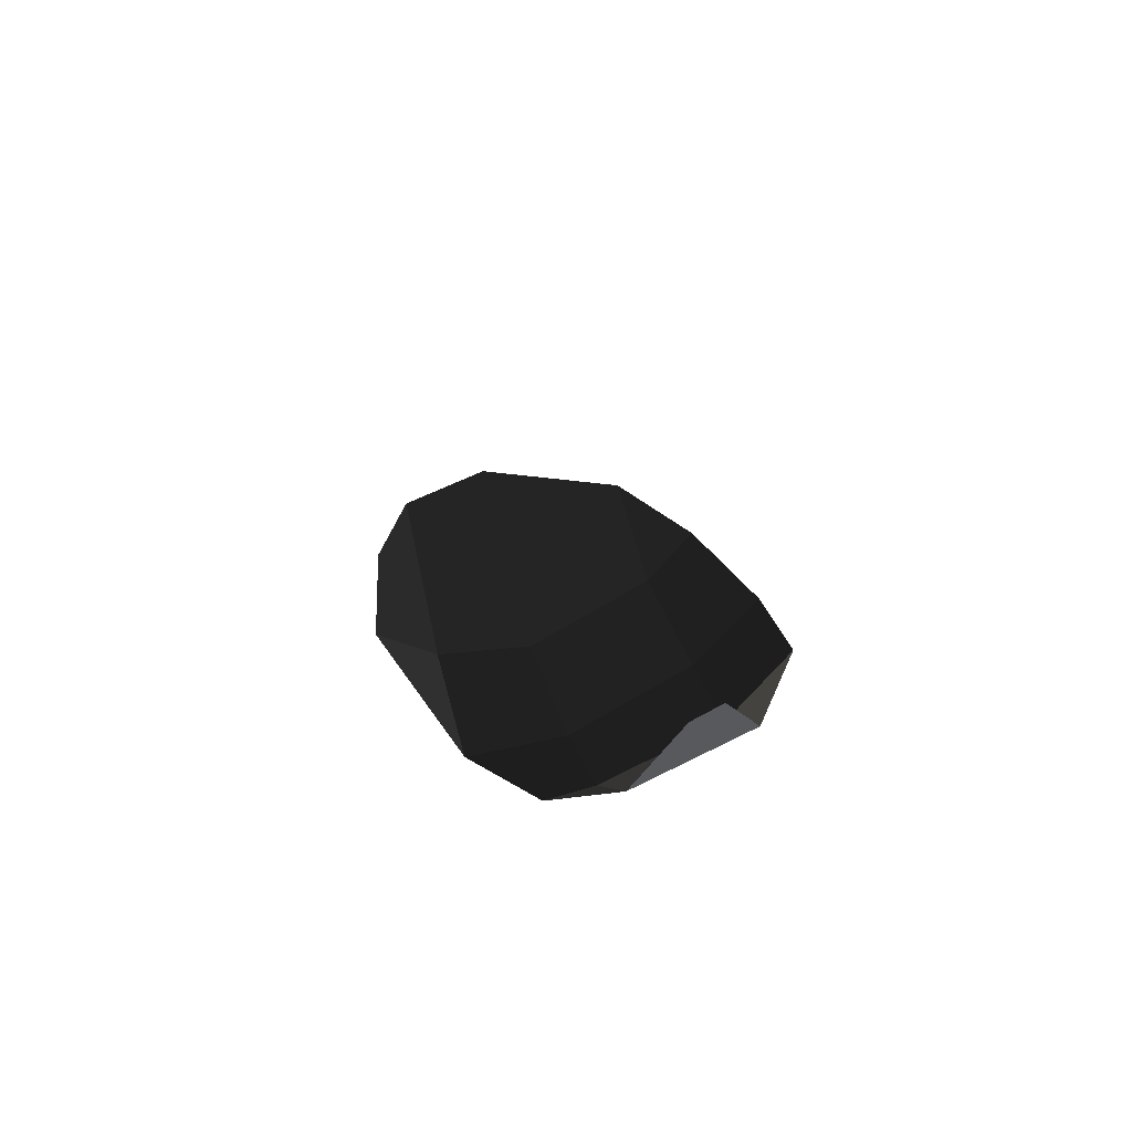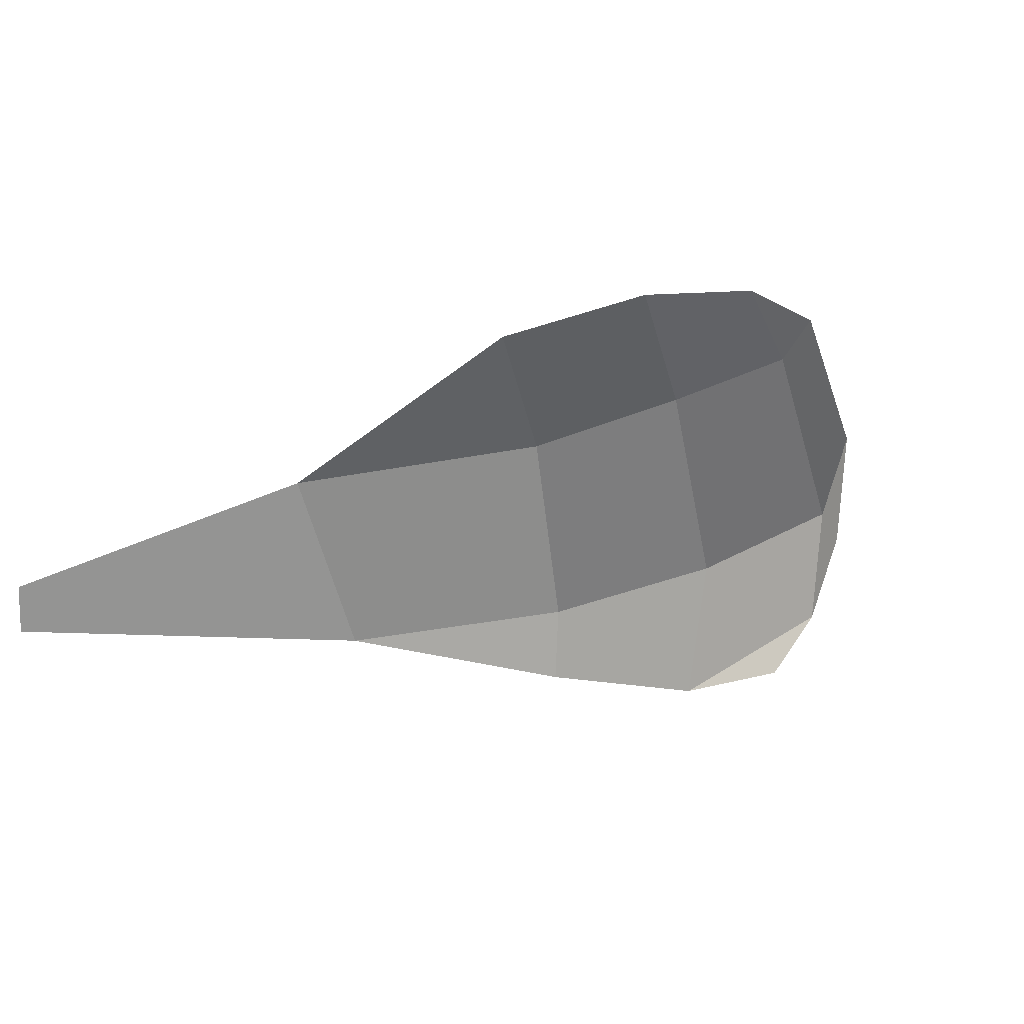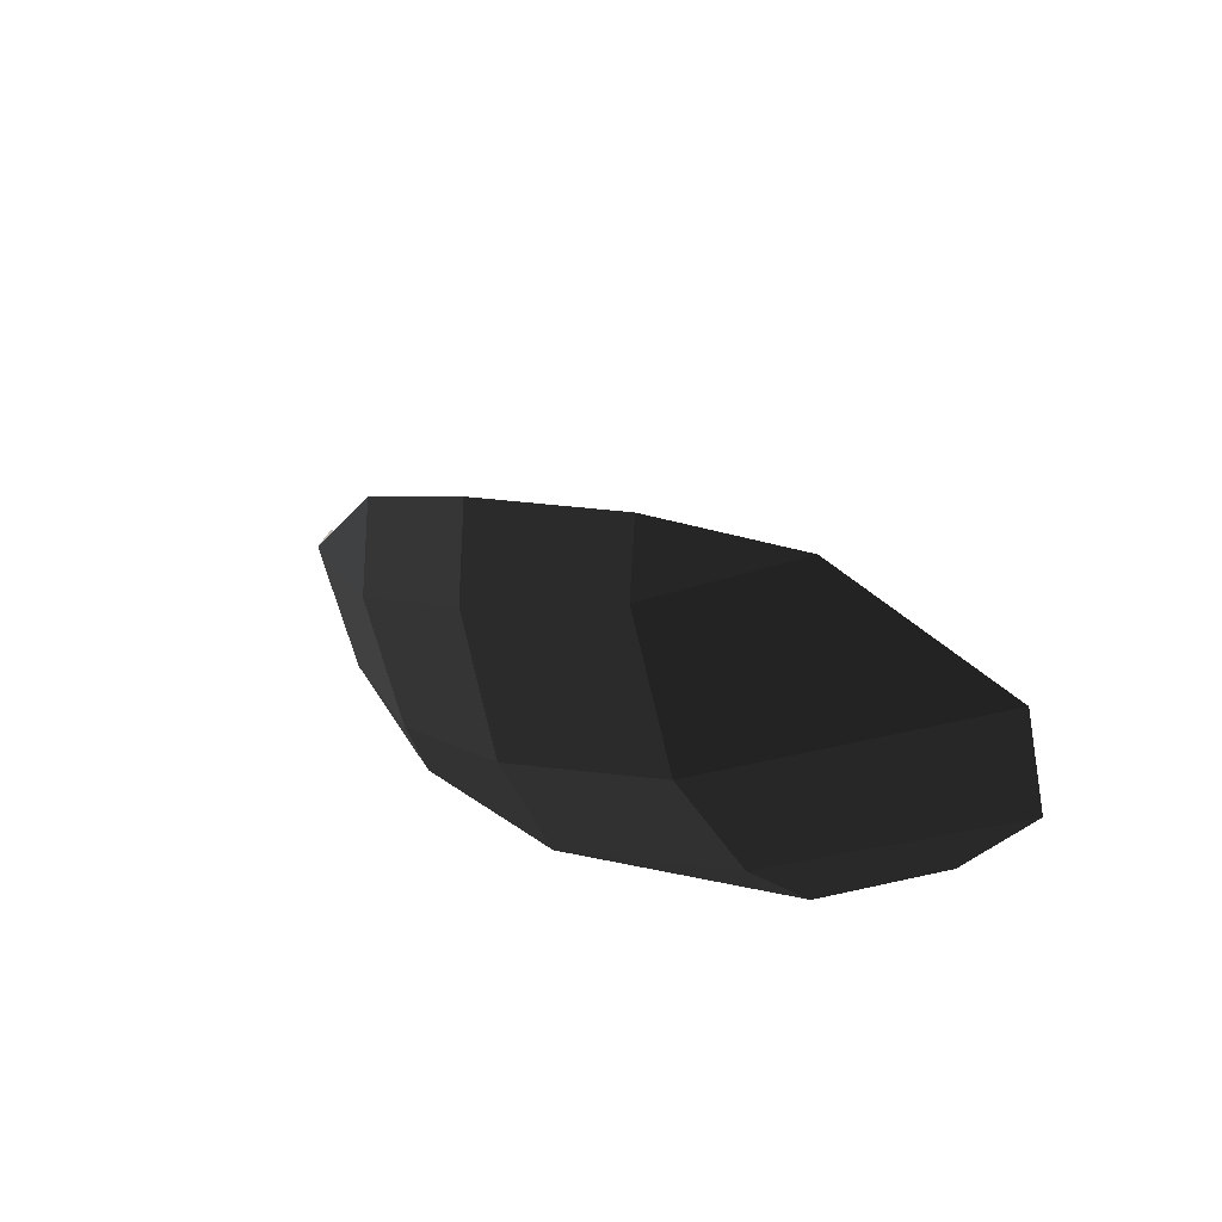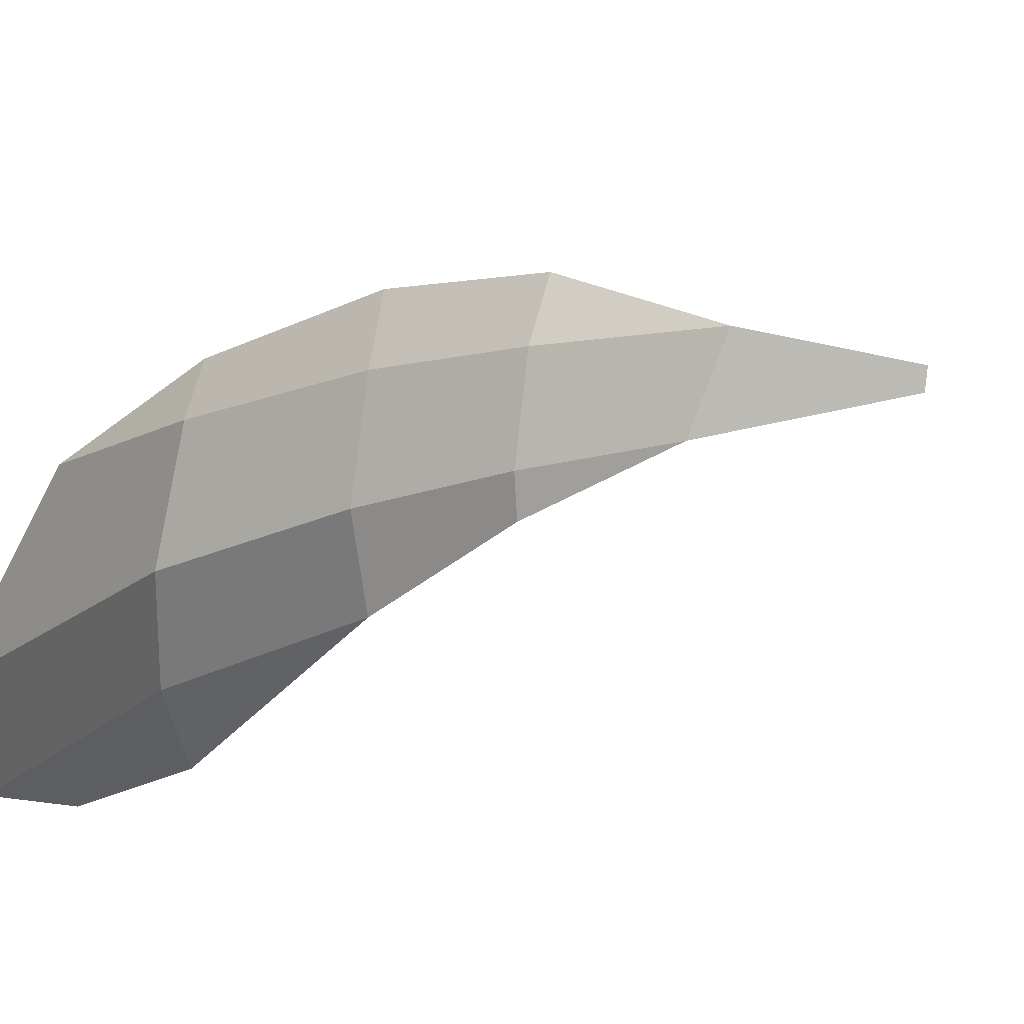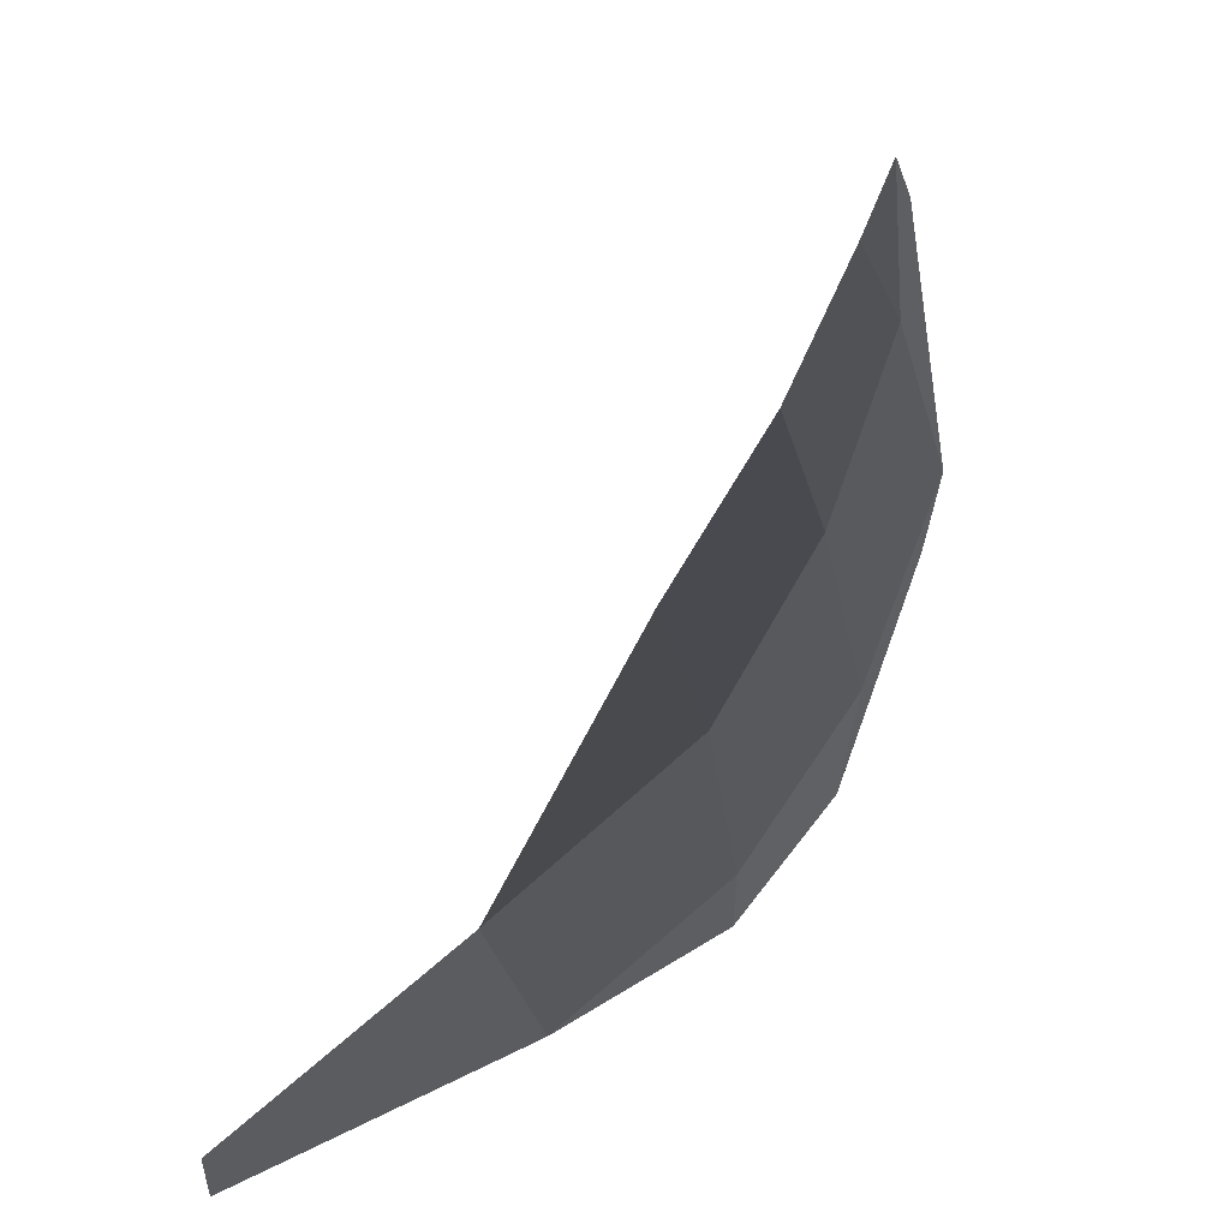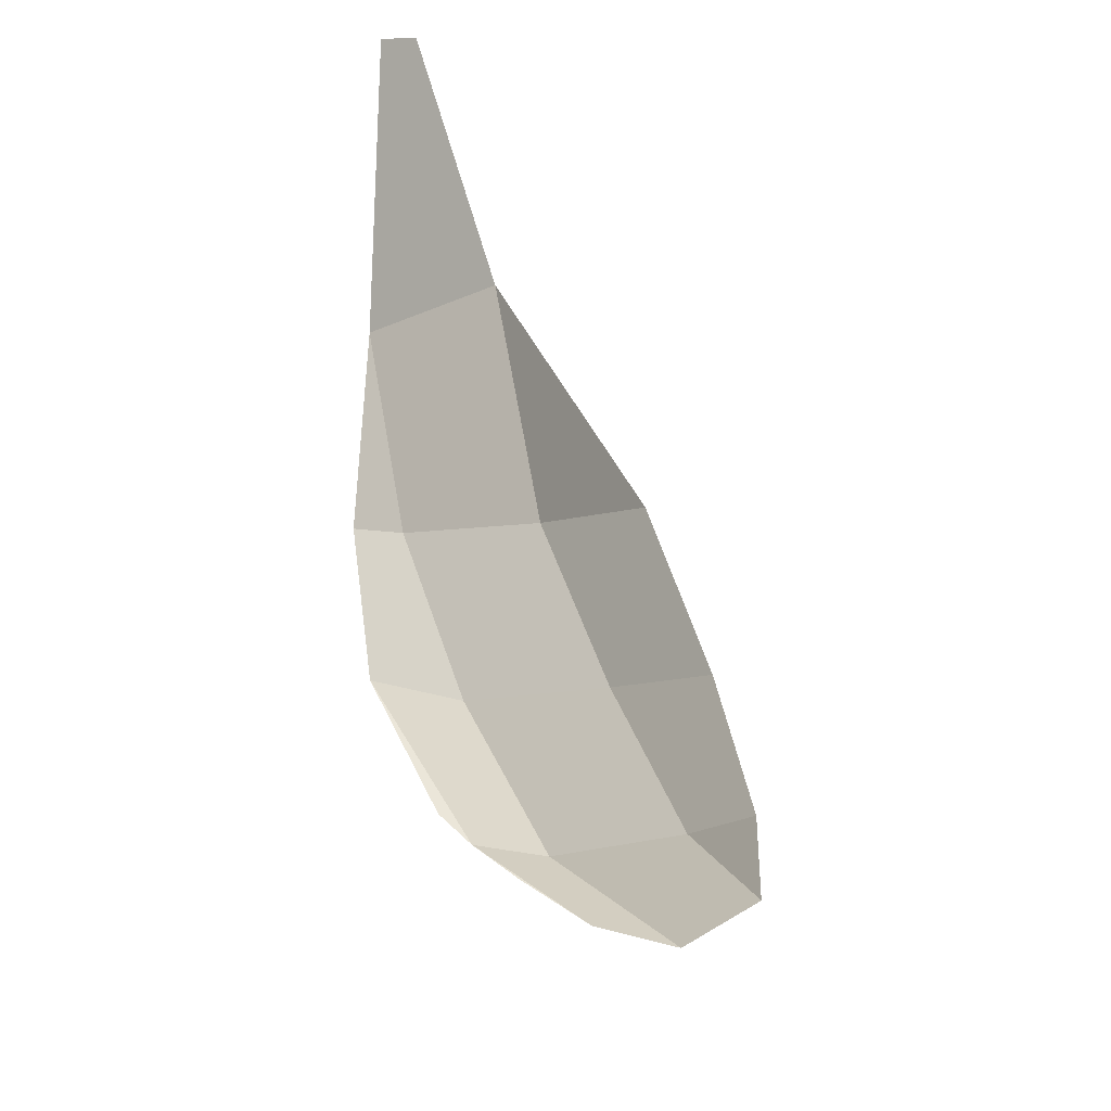
<metadata>
{"format":"obj","ext":"obj","renderer":"f3d","projection":"perspective","resolution":1024,"background":"white","views":[{"elev":67.7,"azim":-104.5,"up":"+Y"},{"elev":12.4,"azim":-106.2,"up":"+Z"},{"elev":-65.9,"azim":26.7,"up":"+Y"},{"elev":17.1,"azim":83.4,"up":"+Z"},{"elev":46.4,"azim":-118.2,"up":"+Z"},{"elev":2.6,"azim":-60.9,"up":"+Y"}]}
</metadata>
<code>
v -0.3921 -0.0604 -0.1315
v -0.4033 0.0001 -0.1474
v -0.3966 -0.0715 -0.1659
v -0.4056 0.0002 -0.1562
v -0.3708 -0.12 -0.1307
v -0.3783 -0.123 -0.1678
v -0.3791 -0.1221 -0.1829
v -0.3791 -0.1221 -0.1829
v -0.3479 -0.1701 -0.1679
v -0.3481 -0.1659 -0.1985
v -0.3708 -0.12 -0.1307
v -0.3377 -0.1653 -0.1278
v -0.3569 -0.116 -0.1075
v -0.3238 -0.1619 -0.1038
v -0.3921 -0.0604 -0.1315
v -0.3921 -0.0604 -0.1315
v -0.3377 -0.1653 -0.1278
v -0.291 -0.2119 -0.1271
v -0.3238 -0.1619 -0.1038
v -0.281 -0.2066 -0.1099
v -0.2452 -0.2388 -0.1241
v -0.2452 -0.2388 -0.1241
v -0.2179 -0.2629 -0.1646
v -0.3002 -0.2205 -0.1676
v -0.3479 -0.1701 -0.1679
v -0.3377 -0.1653 -0.1278
v -0.2956 -0.2202 -0.1969
v -0.3481 -0.1659 -0.1985
v -0.2867 -0.2134 -0.2144
v -0.2867 -0.2134 -0.2144
v -0.2258 -0.2571 -0.1933
v -0.2496 -0.239 -0.2071
v -0.3002 -0.2205 -0.1676
v -0.2179 -0.2629 -0.1646
g Group_001
f 1 2 4 3
f 1 3 6 5
f 6 3 7
f 6 7 10 9
f 6 9 12 11
f 11 12 14 13
f 11 13 15
g Group_002
f 17 18 20 19
f 20 18 21
f 21 18 24 23
f 24 18 26 25
f 24 25 28 27
f 27 28 29
f 27 29 32 31
f 27 31 34 33

</code>
